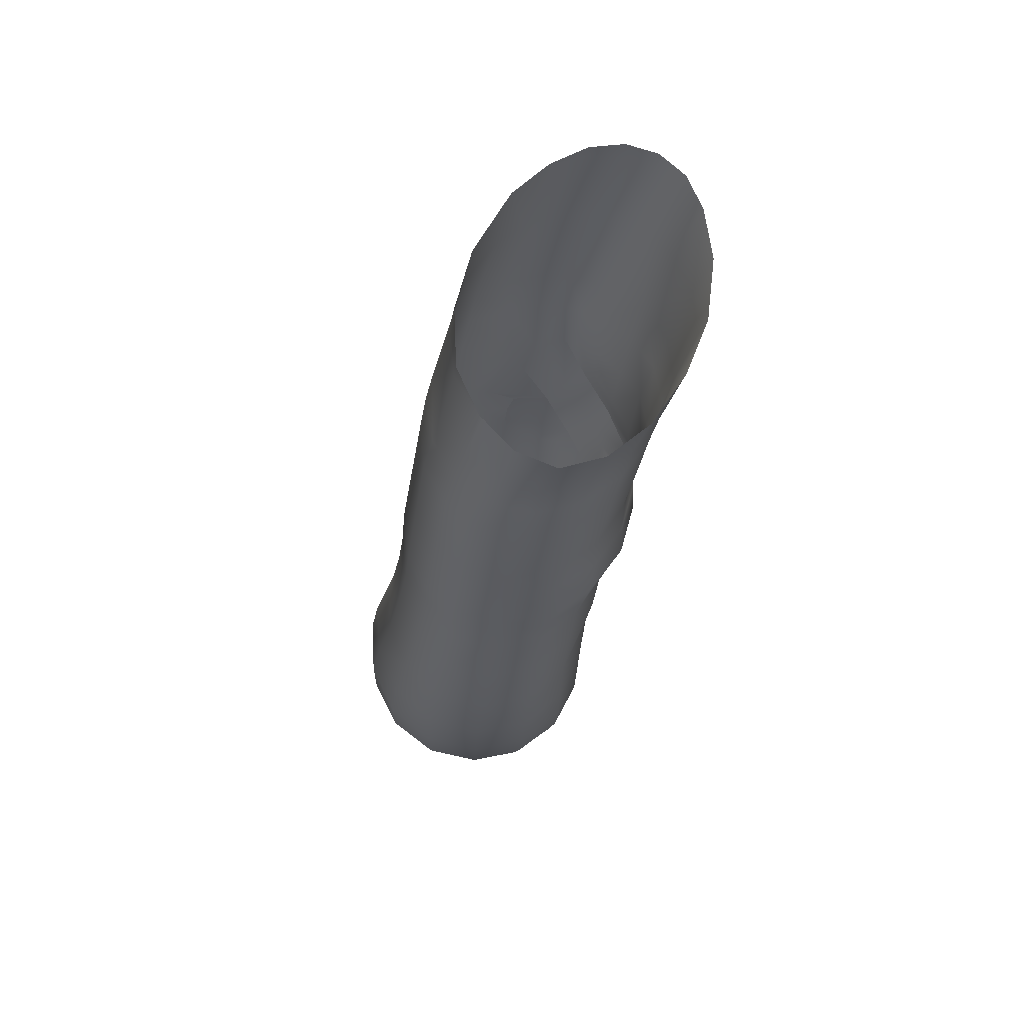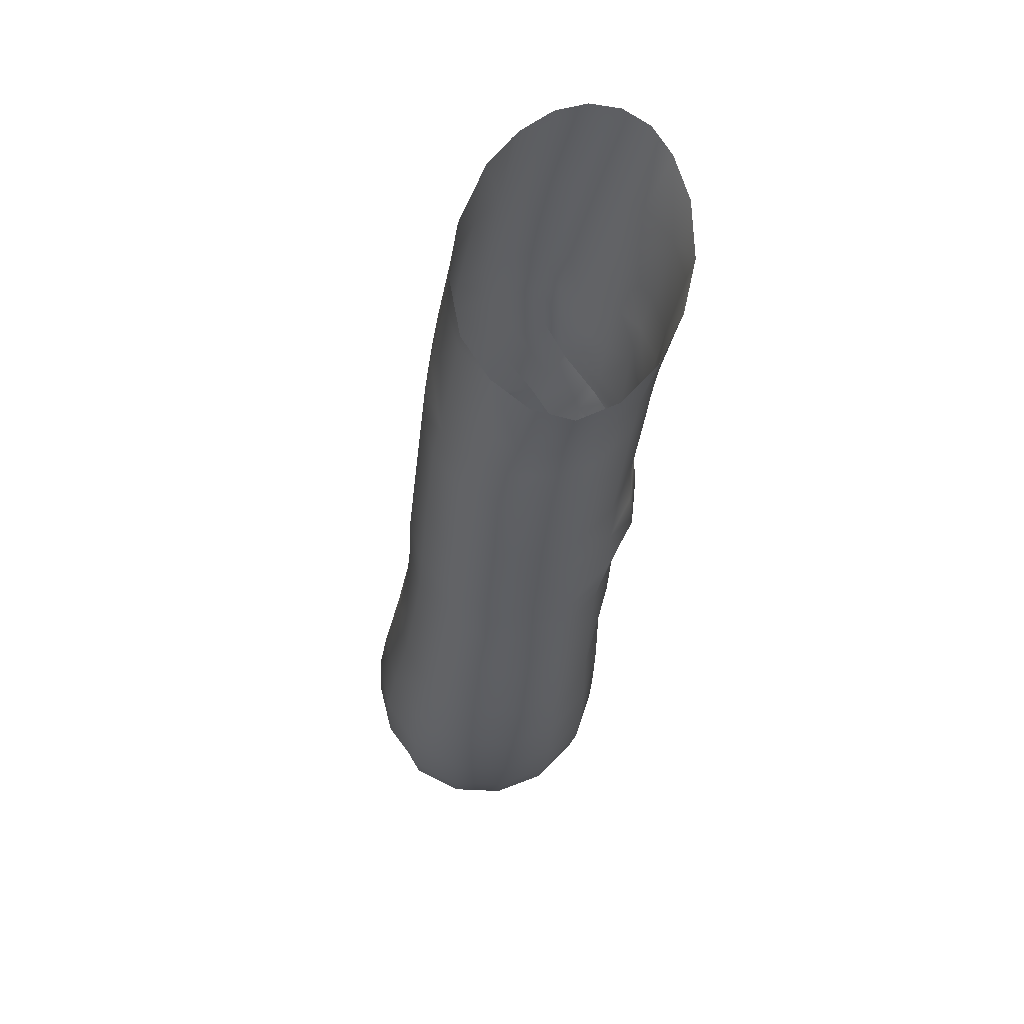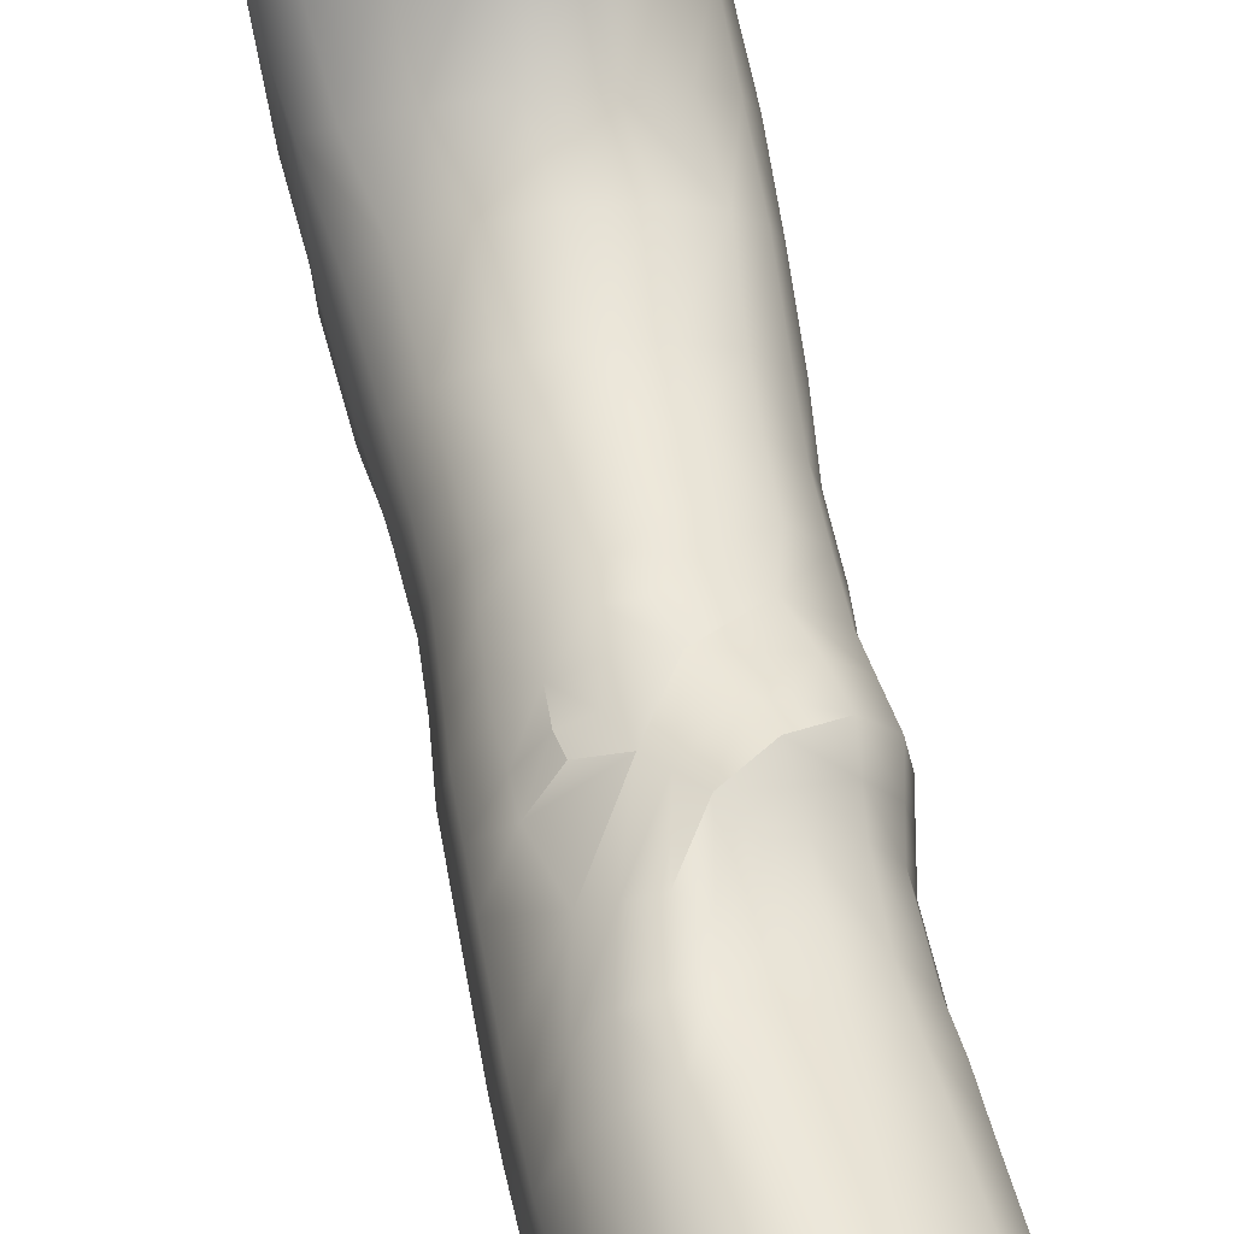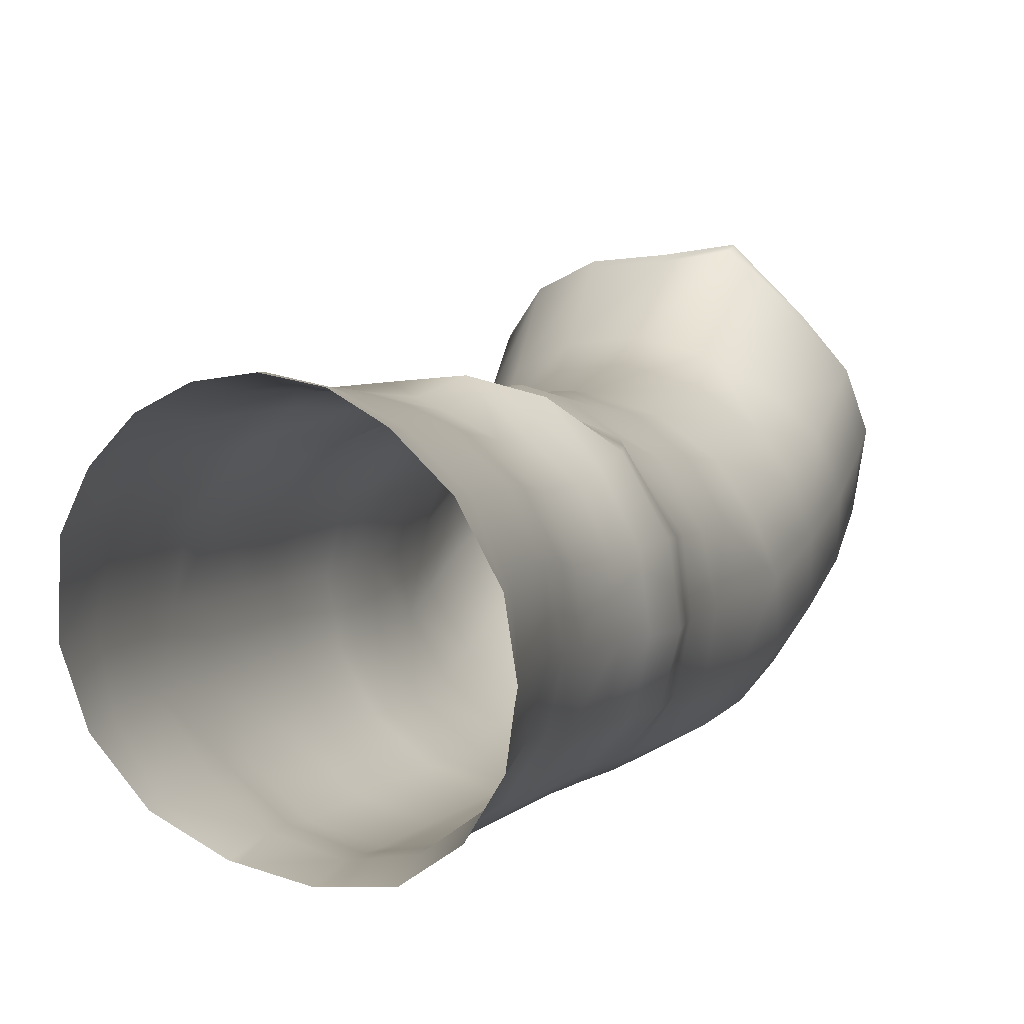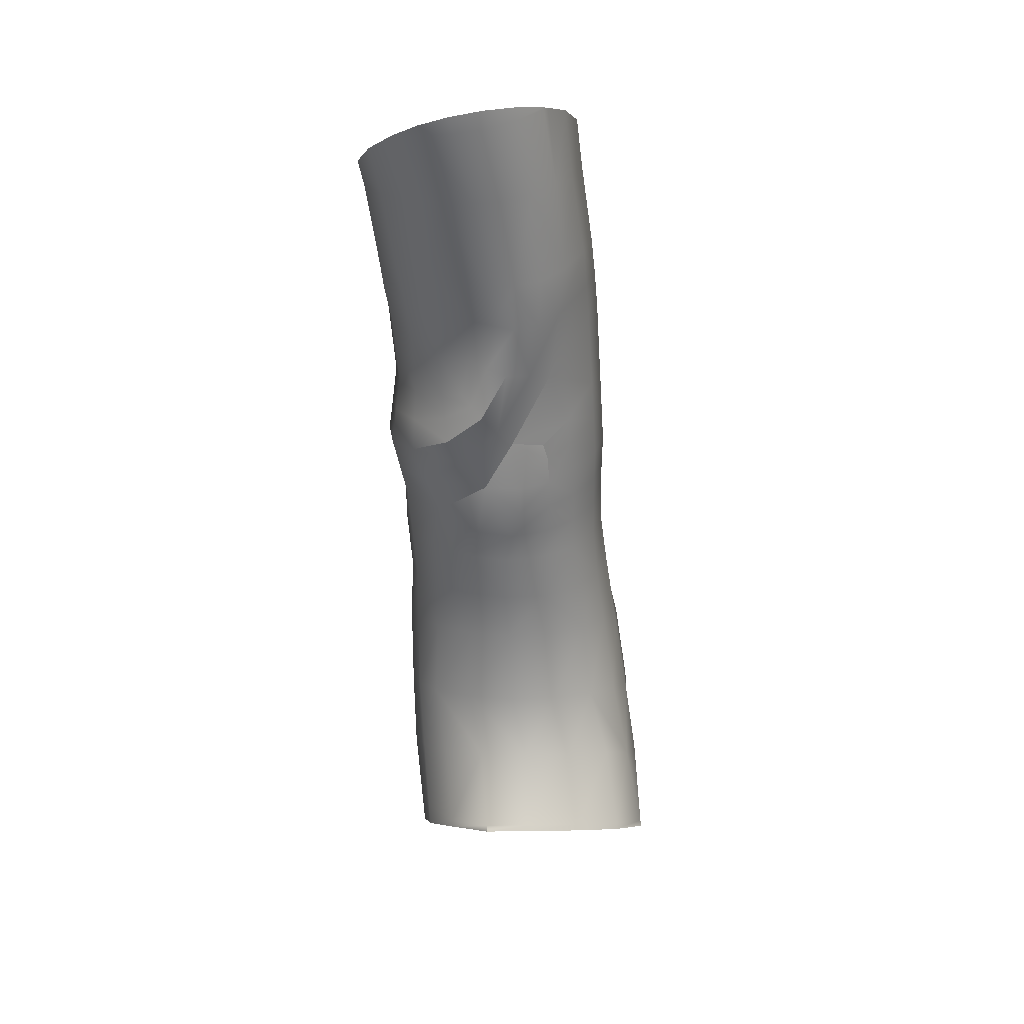
<metadata>
{"format":"obj","ext":"obj","renderer":"f3d","projection":"perspective","resolution":1024,"background":"white","views":[{"elev":68.7,"azim":-155.7,"up":"+Y"},{"elev":63.1,"azim":-165.3,"up":"+Y"},{"elev":69.0,"azim":172.8,"up":"+Z"},{"elev":18.9,"azim":-158.8,"up":"+Z"},{"elev":17.3,"azim":2.2,"up":"+Y"}]}
</metadata>
<code>
o man.001_man.007
v 4.647 -12.45 -3.167
v 4.362 -12.6 -3.421
v 4.299 -11.66 -3.633
v 4.703 -11.59 -3.319
v 3.82 -12.37 -3.605
v 3.308 -12.33 -3.51
v 3.214 -11.56 -3.667
v 3.764 -11.6 -3.771
v 2.879 -12.26 -3.221
v 2.608 -12.15 -2.803
v 2.504 -11.4 -2.901
v 2.763 -11.48 -3.345
v 2.534 -12 -2.322
v 2.65 -11.87 -1.852
v 2.594 -11.19 -2.006
v 2.463 -11.29 -2.421
v 2.94 -11.86 -1.427
v 3.366 -11.66 -0.9419
v 3.275 -11.05 -1.491
v 2.854 -11.14 -1.762
v 3.866 -11.71 -1.072
v 4.366 -11.75 -1.169
v 4.256 -11.05 -1.499
v 3.764 -11.01 -1.402
v 4.793 -11.85 -1.429
v 5.073 -12.01 -1.825
v 4.908 -11.24 -1.989
v 4.674 -11.14 -1.762
v 5.017 -12.2 -2.287
v 4.917 -12.34 -2.756
v 4.953 -11.49 -2.872
v 5.006 -11.36 -2.389
v 2.144 -4.609 -1.21
v 2.2 -4.672 -0.7572
v 4.006 -4.545 -2.079
v 3.645 -4.56 -2.333
v 4.325 -4.551 -1.183
v 4.248 -4.546 -1.663
v 4.081 -4.624 -0.3822
v 4.231 -4.582 -0.6954
v 3.962 -3.89 -0.1303
v 3.159 -4.073 0.355
v 3.316 -4.732 0.09957
v 3.601 -4.717 0.03316
v 3.461 -4.03 0.289
v 2.406 -4.71 -0.3557
v 2.748 -4.722 -0.05554
v 2.328 -7.057 -1.86
v 2.275 -7.416 -1.951
v 2.354 -7.434 -1.44
v 2.405 -7.091 -1.391
v 2.709 -7.104 -2.74
v 2.732 -7.528 -2.853
v 2.394 -7.43 -2.458
v 2.425 -7.054 -2.342
v 3.481 -7.093 -3.097
v 3.501 -7.533 -3.205
v 3.089 -7.533 -3.109
v 3.066 -7.1 -3.001
v 4.244 -7.121 -2.739
v 4.264 -7.565 -2.845
v 3.922 -7.56 -3.108
v 3.902 -7.111 -3.003
v 4.557 -7.116 -1.887
v 4.581 -7.533 -1.993
v 4.498 -7.567 -2.464
v 4.475 -7.134 -2.354
v 4.228 -7.375 -1.129
v 4.268 -7.674 -1.238
v 4.494 -7.585 -1.561
v 4.472 -7.164 -1.446
v 3.825 -6.537 -0.6086
v 3.506 -7.127 -0.6263
v 3.647 -7.279 -0.7543
v 4.023 -6.572 -0.7765
v 2.437 -10.55 -2.474
v 2.548 -10.45 -2.063
v 2.544 -9.657 -2.08
v 2.429 -9.78 -2.481
v 2.724 -10.74 -3.408
v 2.46 -10.65 -2.955
v 2.452 -9.904 -2.954
v 2.71 -9.984 -3.401
v 3.72 -10.79 -3.828
v 3.168 -10.78 -3.729
v 3.146 -10.02 -3.703
v 3.684 -10.02 -3.783
v 4.671 -10.73 -3.339
v 4.259 -10.79 -3.682
v 4.178 -9.99 -3.629
v 4.557 -9.936 -3.294
v 4.885 -10.55 -2.438
v 4.899 -10.64 -2.881
v 4.778 -9.85 -2.878
v 4.764 -9.782 -2.408
v 4.485 -10.43 -1.769
v 4.745 -10.47 -2.07
v 4.62 -9.644 -2.065
v 4.393 -9.606 -1.692
v 3.623 -10.35 -1.382
v 4.087 -10.36 -1.48
v 4.027 -9.597 -1.441
v 3.589 -9.593 -1.356
v 2.762 -10.41 -1.751
v 3.153 -10.36 -1.486
v 3.152 -9.596 -1.455
v 2.786 -9.622 -1.708
v 2.323 -5.975 -1.559
v 2.408 -6.107 -1.16
v 2.348 -5.737 -1.015
v 2.304 -5.668 -1.454
v 2.645 -5.986 -2.445
v 2.408 -5.975 -2.04
v 2.389 -5.638 -1.902
v 2.62 -5.637 -2.316
v 3.429 -5.937 -2.813
v 3.006 -5.965 -2.717
v 2.97 -5.602 -2.592
v 3.378 -5.576 -2.686
v 4.192 -5.953 -2.462
v 3.847 -5.93 -2.725
v 3.795 -5.57 -2.59
v 4.145 -5.594 -2.33
v 4.496 -6.02 -1.61
v 4.414 -5.997 -2.067
v 4.397 -5.626 -1.951
v 4.466 -5.649 -1.489
v 4.409 -6.053 -1.146
v 4.381 -5.7 -1.003
v 4.118 -5.912 -0.6374
v 3.41 -6.43 -0.4614
v 3.6 -6.497 -0.4187
v 3.68 -6.014 -0.318
v 3.471 -5.971 -0.3148
v 2.631 -6.205 -0.8177
v 2.915 -6.333 -0.6103
v 2.911 -5.884 -0.4379
v 2.585 -5.813 -0.6598
v 2.525 -5.447 -0.5235
v 2.875 -5.471 -0.2584
v 2.27 -5.344 -1.359
v 2.307 -5.397 -0.9126
v 2.6 -5.321 -2.212
v 2.369 -5.321 -1.795
v 3.337 -5.238 -2.577
v 2.936 -5.273 -2.492
v 4.092 -5.24 -2.219
v 3.743 -5.228 -2.477
v 4.428 -5.288 -1.37
v 4.356 -5.271 -1.851
v 4.161 -5.459 -0.5788
v 4.352 -5.339 -0.9089
v 3.429 -5.557 -0.1696
v 3.682 -5.568 -0.2088
v 2.773 -8.559 -1.387
v 3.174 -8.606 -1.125
v 3.278 -8.295 -0.9805
v 2.876 -8.094 -1.119
v 2.421 -8.523 -2.225
v 2.522 -8.54 -1.776
v 2.49 -8.092 -1.651
v 2.417 -8.043 -2.115
v 2.722 -8.608 -3.131
v 2.488 -8.542 -2.712
v 2.491 -8.022 -2.581
v 2.722 -8.022 -2.971
v 3.553 -8.642 -3.485
v 3.083 -8.64 -3.396
v 3.079 -8.043 -3.234
v 3.502 -8.057 -3.326
v 4.335 -8.555 -3.068
v 3.982 -8.608 -3.369
v 3.927 -8.02 -3.205
v 4.278 -7.994 -2.935
v 4.576 -8.508 -2.226
v 4.525 -8.449 -2.641
v 4.497 -8.011 -2.553
v 4.566 -8.056 -2.127
v 4.264 -8.608 -1.438
v 4.49 -8.541 -1.786
v 4.488 -8.202 -1.724
v 4.272 -8.277 -1.376
v 3.57 -8.638 -1.078
v 3.95 -8.627 -1.191
v 3.975 -8.323 -1.127
v 3.643 -8.341 -0.9885
v 2.796 -9.078 -1.518
v 3.137 -9.079 -1.284
v 2.462 -9.097 -2.344
v 2.557 -9.085 -1.89
v 2.722 -9.275 -3.296
v 2.48 -9.198 -2.859
v 3.618 -9.319 -3.645
v 3.108 -9.317 -3.564
v 4.42 -9.216 -3.193
v 4.077 -9.28 -3.515
v 4.644 -9.035 -2.326
v 4.609 -9.128 -2.772
v 4.311 -9.079 -1.537
v 4.54 -9.054 -1.902
v 3.554 -9.092 -1.193
v 3.967 -9.099 -1.28
v 4.015 -8.036 -1.068
v 4.275 -7.976 -1.315
v 3.722 -8.066 -0.906
v 4.488 -7.9 -1.649
v 4.573 -7.813 -2.064
v 4.497 -7.803 -2.511
v 4.271 -7.788 -2.892
v 3.922 -7.786 -3.155
v 3.496 -7.794 -3.267
v 3.081 -7.792 -3.172
v 2.727 -7.79 -2.916
v 2.445 -7.744 -2.523
v 2.35 -7.749 -2.038
v 2.427 -7.786 -1.553
v 2.725 -7.74 -1.041
v 3.453 -8.055 -0.8555
v 3.368 -7.76 -0.8136
v 3.132 -7.483 -0.7414
v 3.732 -3.967 0.1278
v 2.847 -4.091 0.3139
v 3.863 -4.68 -0.1288
v 3.933 -5.539 -0.347
v 3.021 -4.74 0.071
v 3.207 -5.518 -0.1825
v 3.275 -5.938 -0.3396
v 3.234 -6.368 -0.5011
v 3.914 -6.002 -0.4529
v 2.618 -7.398 -0.9566
v 2.634 -7.085 -0.9586
v 3.347 -6.953 -0.482
v 3.246 -6.826 -0.4994
v 2.967 -6.998 -0.6876
v 2.996 -7.235 -0.645
v 3.734 -7.783 -0.8522
v 3.779 -7.516 -0.8262
v 3.958 -7.322 -0.8891
v 4.203 -7.098 -1.027
v 2.939 -6.779 -0.7272
v 3.151 -6.709 -0.5156
v 2.649 -6.793 -0.9604
v 2.453 -6.771 -1.345
v 2.377 -6.724 -1.776
v 2.454 -6.704 -2.234
v 2.688 -6.71 -2.635
v 3.045 -6.698 -2.9
v 3.463 -6.683 -2.997
v 3.882 -6.693 -2.904
v 4.226 -6.707 -2.641
v 4.453 -6.731 -2.252
v 4.535 -6.728 -1.789
v 4.449 -6.771 -1.34
v 4.006 -7.491 -0.9446
v 4.019 -7.753 -1.001
v 4.63 -12.61 -3.121
v 4.366 -12.71 -3.382
v 3.867 -12.75 -3.476
v 3.369 -12.71 -3.378
v 2.945 -12.61 -3.117
v 2.666 -12.45 -2.722
v 2.562 -12.26 -2.264
v 2.664 -12.08 -1.799
v 2.94 -11.92 -1.402
v 3.367 -11.72 -0.9109
v 3.869 -11.77 -1.04
v 4.369 -11.8 -1.14
v 4.799 -11.91 -1.399
v 5.079 -12.07 -1.798
v 5.016 -12.26 -2.261
v 4.909 -12.45 -2.723
v 2.159 -4.604 -1.311
v 2.487 -4.759 -2.145
v 3.705 -3.849 0.165
v 3.598 -4.565 -2.346
v 3.245 -4.677 -2.464
v 4.158 -3.932 -0.5051
v 2.566 -4.111 0.1464
v 2.148 -4.435 -0.6893
v 2.243 -4.696 -1.713
v 2.832 -4.759 -2.427
v 2.823 -4 0.3402
v 3.644 -4.551 -2.333
v 4.211 -4.224 -1.612
v 3.999 -3.884 -0.2002
v 2.622 -4.086 0.1902
v 3.958 -3.872 -0.1247
v 3.422 -3.865 0.3387
v 2.135 -4.58 -1.204
v 3.992 -4.396 -2.057
v 4.268 -4.072 -1.103
v 3.12 -3.916 0.4005
v 2.317 -4.26 -0.192
f 1 2 3 4
f 5 6 7 8
f 9 10 11 12
f 13 14 15 16
f 17 18 19 20
f 21 22 23 24
f 25 26 27 28
f 29 30 31 32
f 289 33 34 279
f 290 35 36 283
f 291 37 38 284
f 42 43 44 45
f 48 49 50 51
f 52 53 54 55
f 56 57 58 59
f 60 61 62 63
f 64 65 66 67
f 68 69 70 71
f 72 73 74 75
f 76 77 78 79
f 80 81 82 83
f 84 85 86 87
f 88 89 90 91
f 92 93 94 95
f 96 97 98 99
f 100 101 102 103
f 104 105 106 107
f 108 109 110 111
f 112 113 114 115
f 116 117 118 119
f 120 121 122 123
f 124 125 126 127
f 75 128 129 130
f 131 132 133 134
f 135 136 137 138
f 46 139 140 47
f 33 141 142 34
f 273 143 144 280
f 276 145 146 281
f 35 147 148 36
f 37 149 150 38
f 151 152 40 39
f 43 153 154 44
f 155 156 157 158
f 159 160 161 162
f 163 164 165 166
f 167 168 169 170
f 171 172 173 174
f 175 176 177 178
f 179 180 181 182
f 183 184 185 186
f 155 187 188 156
f 159 189 190 160
f 163 191 192 164
f 167 193 194 168
f 171 195 196 172
f 175 197 198 176
f 179 199 200 180
f 201 202 184 183
f 96 101 23 28
f 92 97 27 32
f 88 93 31 4
f 84 89 3 8
f 80 85 7 12
f 76 81 11 16
f 104 77 15 20
f 24 100 105 19
f 179 184 202 199
f 175 180 200 197
f 171 176 198 195
f 167 172 196 193
f 163 168 194 191
f 159 164 192 189
f 155 160 190 187
f 201 183 156 188
f 203 185 182 204
f 182 185 184 179
f 186 185 203 205
f 206 181 178 207
f 178 181 180 175
f 182 181 206 204
f 208 177 174 209
f 174 177 176 171
f 178 177 208 207
f 210 173 170 211
f 170 173 172 167
f 174 173 210 209
f 212 169 166 213
f 166 169 168 163
f 170 169 212 211
f 214 165 162 215
f 162 165 164 159
f 166 165 214 213
f 216 161 158 217
f 158 161 160 155
f 162 161 216 215
f 218 157 186 205
f 186 157 156 183
f 217 158 219 220
f 287 274 221 41
f 282 286 222
f 151 39 223 224
f 37 40 152 149
f 35 38 150 147
f 275 36 148 145 276
f 273 281 146 143
f 46 34 142 139
f 225 47 140 226
f 140 137 227 226
f 227 137 136 228
f 138 137 140 139
f 224 229 130 151
f 130 229 72 75
f 134 133 154 153
f 152 129 127 149
f 127 129 128 124
f 130 129 152 151
f 150 126 123 147
f 123 126 125 120
f 127 126 150 149
f 148 122 119 145
f 119 122 121 116
f 123 122 148 147
f 146 118 115 143
f 115 118 117 112
f 119 118 146 145
f 144 114 111 141
f 111 114 113 108
f 115 114 144 143
f 142 110 138 139
f 138 110 109 135
f 111 110 142 141
f 188 106 103 201
f 103 106 105 100
f 107 106 188 187
f 202 102 99 199
f 99 102 101 96
f 103 102 202 201
f 200 98 95 197
f 95 98 97 92
f 99 98 200 199
f 198 94 91 195
f 91 94 93 88
f 95 94 198 197
f 196 90 87 193
f 87 90 89 84
f 91 90 196 195
f 194 86 83 191
f 83 86 85 80
f 87 86 194 193
f 192 82 79 189
f 79 82 81 76
f 83 82 192 191
f 190 78 107 187
f 107 78 77 104
f 79 78 190 189
f 73 220 219 74
f 71 70 65 64
f 67 66 61 60
f 63 62 57 56
f 59 58 53 52
f 55 54 49 48
f 51 50 230 231
f 39 41 221 223
f 291 277 40 37
f 290 284 38 35
f 275 283 36
f 289 272 33
f 4 31 30 1
f 92 32 31 93
f 32 27 26 29
f 96 28 27 97
f 28 23 22 25
f 24 23 101 100
f 24 19 18 21
f 104 20 19 105
f 20 15 14 17
f 76 16 15 77
f 16 11 10 13
f 80 12 11 81
f 12 7 6 9
f 84 8 7 85
f 8 3 2 5
f 88 4 3 89
f 232 132 131 233
f 234 235 232 233
f 231 230 235 234
f 74 219 236 237
f 74 238 239 75
f 136 240 241 228
f 135 242 240 136
f 109 243 242 135
f 108 244 243 109
f 113 245 244 108
f 112 246 245 113
f 117 247 246 112
f 116 248 247 117
f 121 249 248 116
f 120 250 249 121
f 125 251 250 120
f 124 252 251 125
f 128 253 252 124
f 75 239 253 128
f 68 254 255 69
f 237 236 255 254
f 219 158 157 218
f 222 225 43 42
f 225 226 153 43
f 227 134 153 226
f 228 131 134 227
f 233 131 228 241
f 240 234 233 241
f 242 231 234 240
f 243 51 231 242
f 244 48 51 243
f 245 55 48 244
f 246 52 55 245
f 247 59 52 246
f 248 56 59 247
f 249 63 56 248
f 250 60 63 249
f 251 67 60 250
f 252 64 67 251
f 253 71 64 252
f 239 68 71 253
f 239 238 254 68
f 74 237 254 238
f 221 45 44 223
f 223 44 154 224
f 154 133 229 224
f 72 229 133 132
f 132 232 73 72
f 232 235 220 73
f 230 217 220 235
f 50 216 217 230
f 215 216 50 49
f 54 214 215 49
f 213 214 54 53
f 58 212 213 53
f 211 212 58 57
f 62 210 211 57
f 209 210 62 61
f 66 208 209 61
f 207 208 66 65
f 70 206 207 65
f 204 206 70 69
f 255 203 204 69
f 205 203 255 236
f 219 218 205 236
f 2 1 256 257
f 6 5 258 259
f 10 9 260 261
f 14 13 262 263
f 18 17 264 265
f 22 21 266 267
f 26 25 268 269
f 30 29 270 271
f 1 30 271 256
f 29 26 269 270
f 25 22 267 268
f 21 18 265 266
f 17 14 263 264
f 13 10 261 262
f 9 6 259 260
f 5 2 257 258
f 42 45 288 292
f 41 285 287
f 222 42 292 282
f 46 293 279 34
f 46 47 278 293
f 222 286 278 47 225
f 39 40 277 285 41
f 221 274 288 45
f 33 272 280 144 141

</code>
